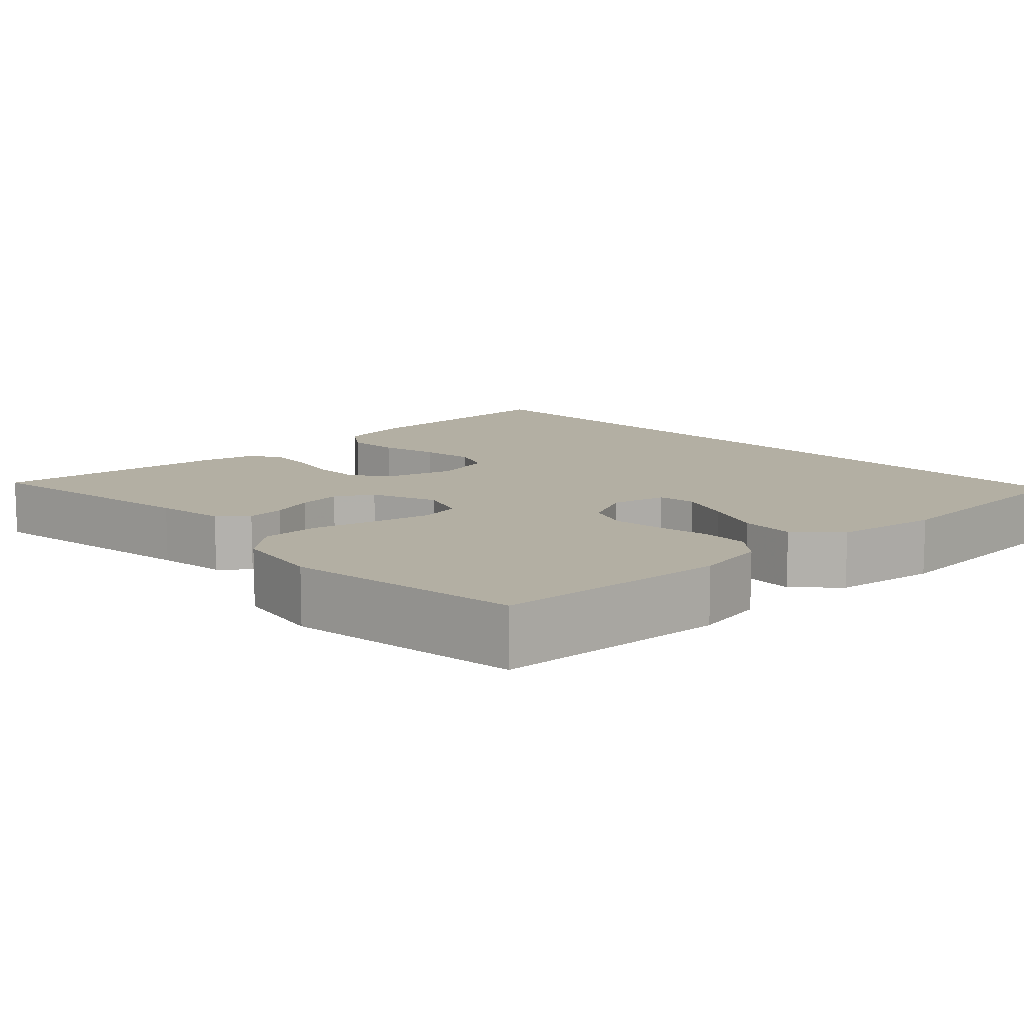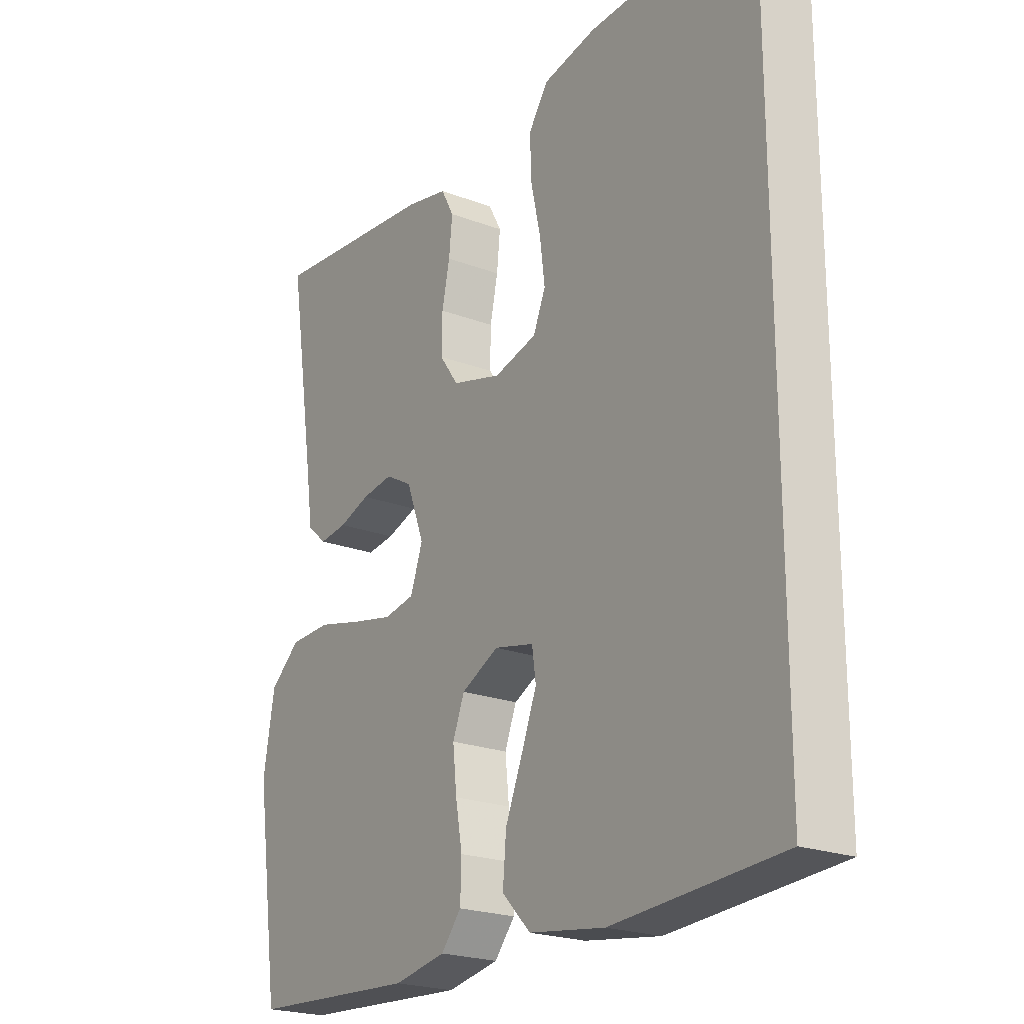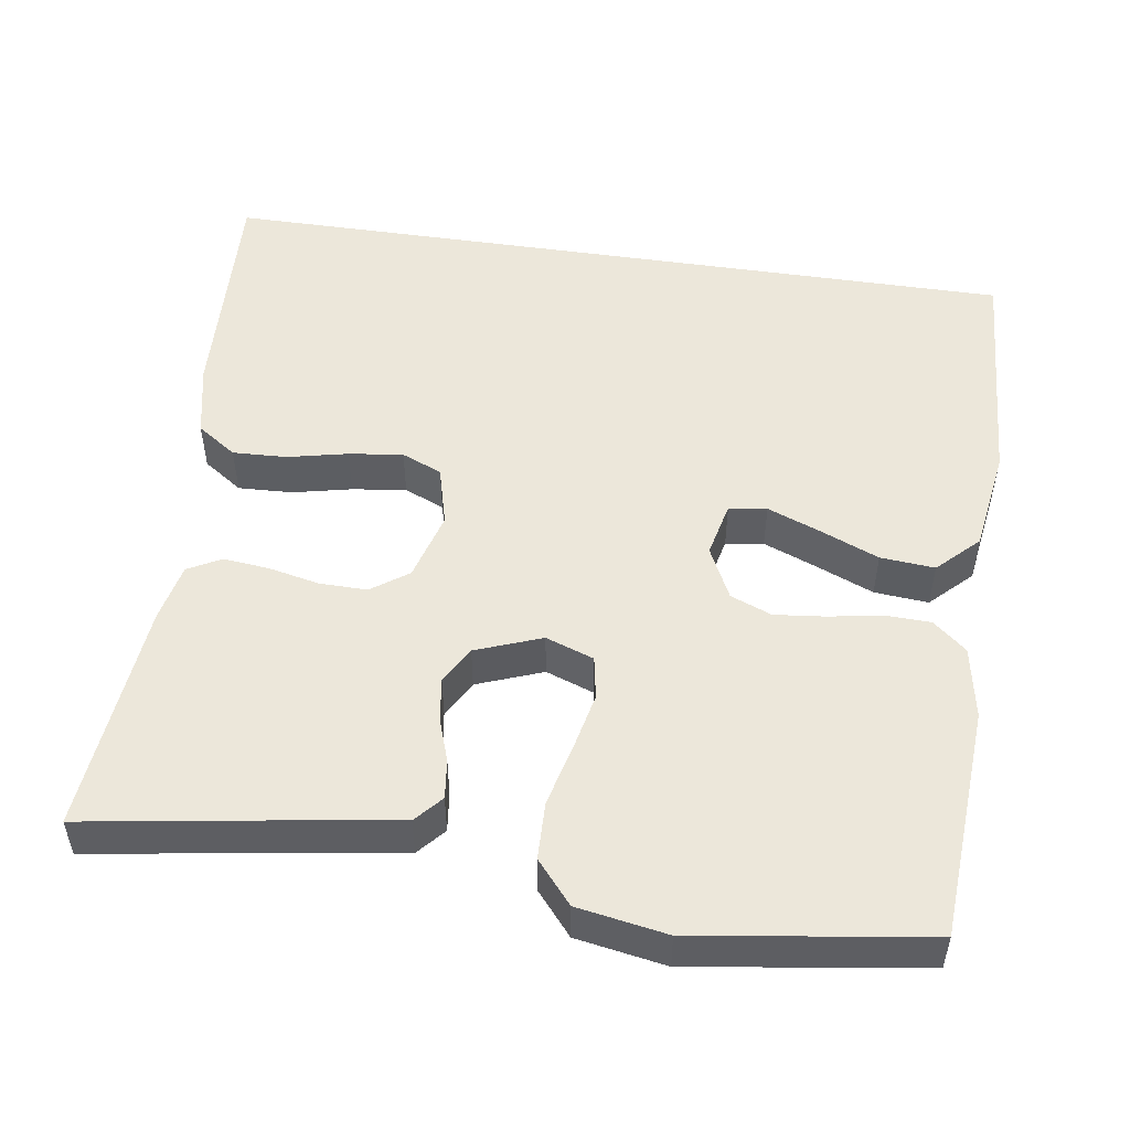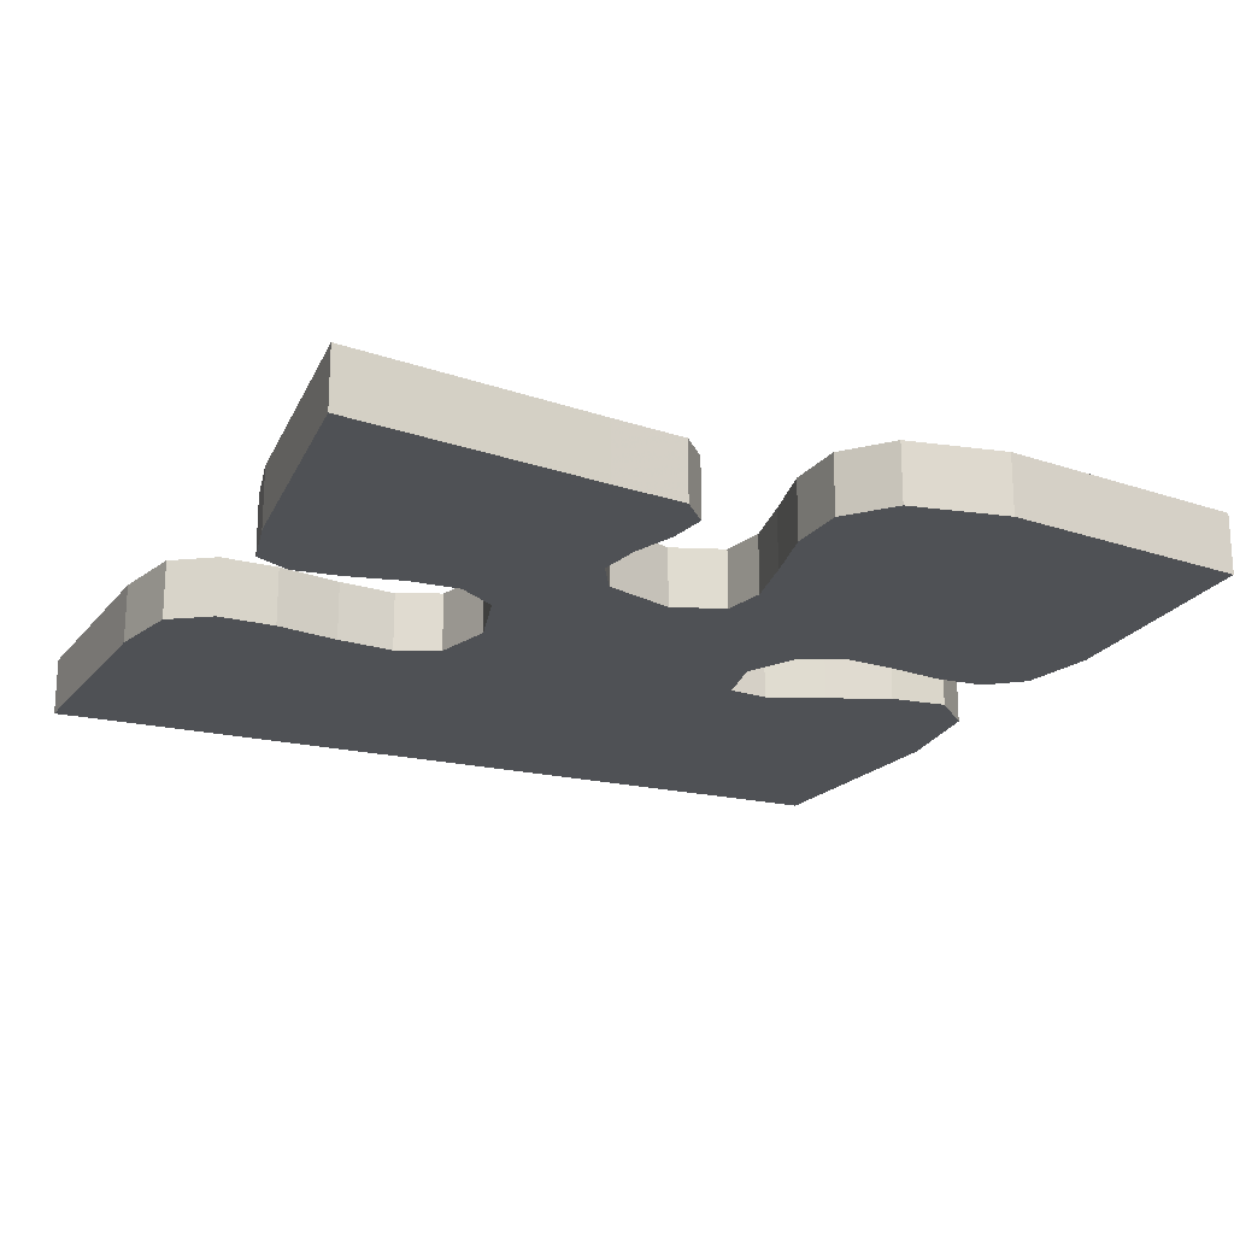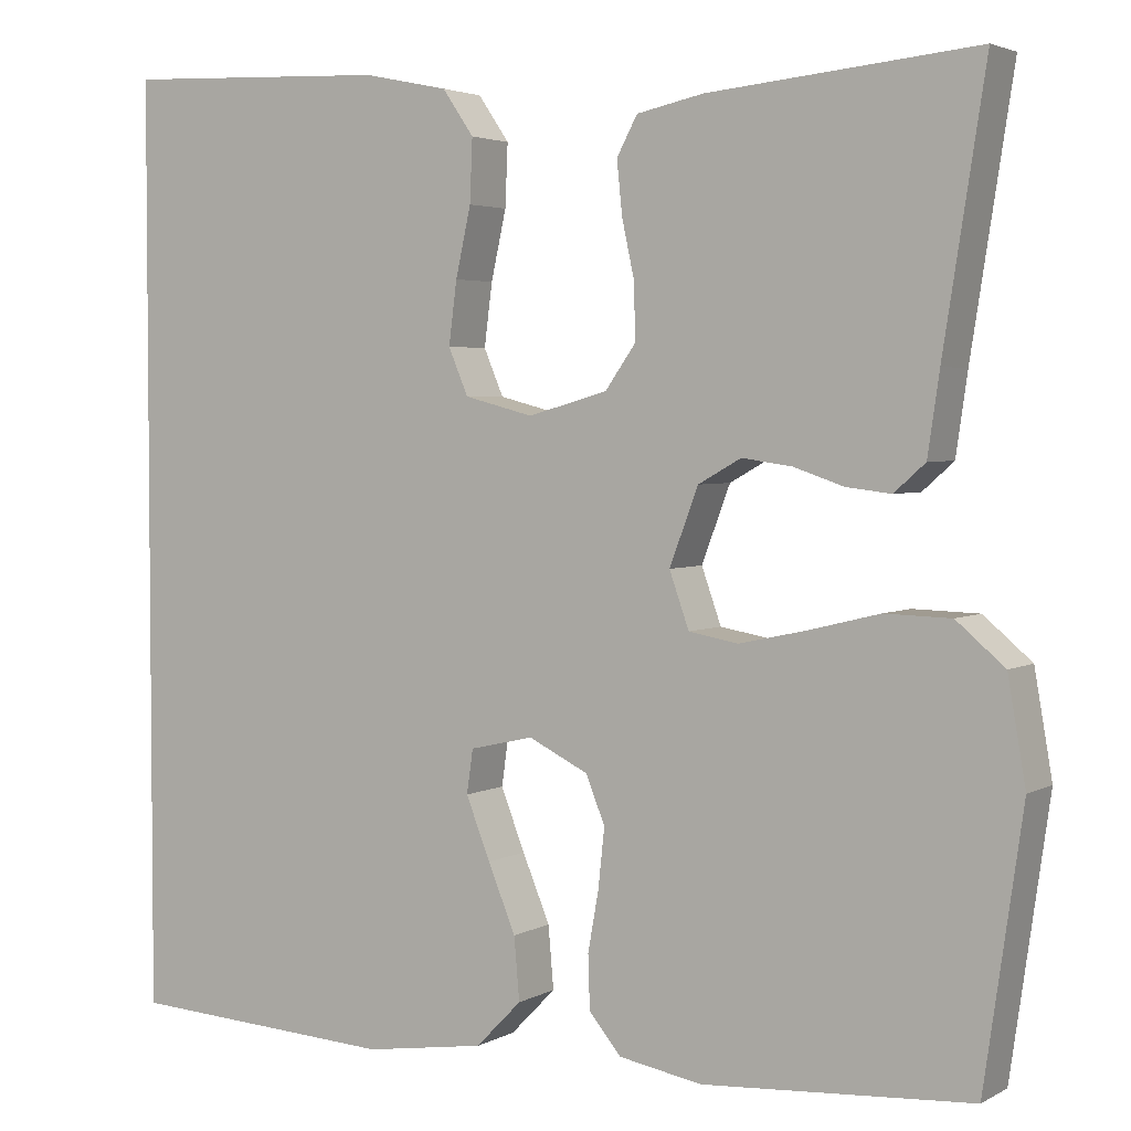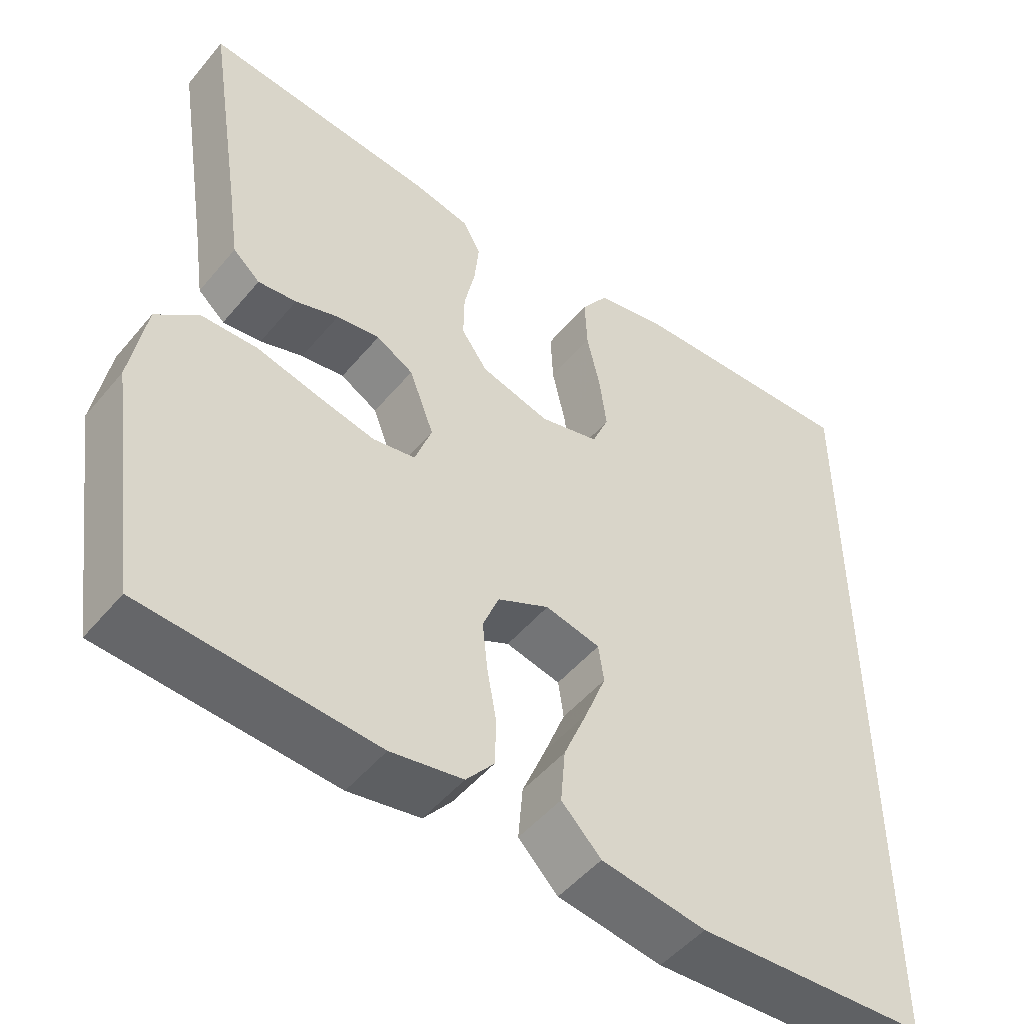
<metadata>
{"format":"obj","ext":"obj","renderer":"f3d","projection":"perspective","resolution":1024,"background":"white","views":[{"elev":11.1,"azim":136.4,"up":"+Y"},{"elev":-22.1,"azim":-123.4,"up":"+Z"},{"elev":51.5,"azim":98.5,"up":"+Y"},{"elev":-19.7,"azim":65.6,"up":"+Y"},{"elev":3.3,"azim":30.4,"up":"+Z"},{"elev":-49.8,"azim":141.9,"up":"+Z"}]}
</metadata>
<code>
v -0.5 0.07 0.526
v -0.2 0.07 0.513
v -0.105 0.07 0.493
v -0.07 0.07 0.442
v -0.073 0.07 0.372
v -0.09 0.07 0.295
v -0.099 0.07 0.225
v -0.077 0.07 0.173
v 0 0.07 0.153
v 0.089 0.07 0.178
v 0.123 0.07 0.226
v 0.122 0.07 0.288
v 0.108 0.07 0.353
v 0.102 0.07 0.412
v 0.125 0.07 0.455
v 0.2 0.07 0.471
v 0.5 0.07 0.5
v 0.453 0.07 0.2
v 0.44 0.07 0.11
v 0.405 0.07 0.079
v 0.355 0.07 0.085
v 0.299 0.07 0.104
v 0.243 0.07 0.112
v 0.195 0.07 0.085
v 0.163 0.07 0
v 0.185 0.07 -0.062
v 0.24 0.07 -0.072
v 0.314 0.07 -0.056
v 0.395 0.07 -0.036
v 0.469 0.07 -0.038
v 0.523 0.07 -0.084
v 0.543 0.07 -0.2
v 0.5 0.07 -0.5
v 0.2 0.07 -0.519
v 0.107 0.07 -0.502
v 0.071 0.07 -0.459
v 0.069 0.07 -0.399
v 0.081 0.07 -0.332
v 0.088 0.07 -0.266
v 0.067 0.07 -0.213
v 0 0.07 -0.18
v -0.071 0.07 -0.196
v -0.078 0.07 -0.245
v -0.051 0.07 -0.314
v -0.02 0.07 -0.389
v -0.014 0.07 -0.459
v -0.065 0.07 -0.511
v -0.2 0.07 -0.531
v -0.5 0.07 -0.513
v -0.5 0 0.526
v -0.2 0 0.513
v -0.105 0 0.493
v -0.07 0 0.442
v -0.073 0 0.372
v -0.09 0 0.295
v -0.099 0 0.225
v -0.077 0 0.173
v 0 0 0.153
v 0.089 0 0.178
v 0.123 0 0.226
v 0.122 0 0.288
v 0.108 0 0.353
v 0.102 0 0.412
v 0.125 0 0.455
v 0.2 0 0.471
v 0.5 0 0.5
v 0.453 0 0.2
v 0.44 0 0.11
v 0.405 0 0.079
v 0.355 0 0.085
v 0.299 0 0.104
v 0.243 0 0.112
v 0.195 0 0.085
v 0.163 0 0
v 0.185 0 -0.062
v 0.24 0 -0.072
v 0.314 0 -0.056
v 0.395 0 -0.036
v 0.469 0 -0.038
v 0.523 0 -0.084
v 0.543 0 -0.2
v 0.5 0 -0.5
v 0.2 0 -0.519
v 0.107 0 -0.502
v 0.071 0 -0.459
v 0.069 0 -0.399
v 0.081 0 -0.332
v 0.088 0 -0.266
v 0.067 0 -0.213
v 0 0 -0.18
v -0.071 0 -0.196
v -0.078 0 -0.245
v -0.051 0 -0.314
v -0.02 0 -0.389
v -0.014 0 -0.459
v -0.065 0 -0.511
v -0.2 0 -0.531
v -0.5 0 -0.513
f 48 49 1
f 47 48 1
f 46 47 1
f 45 46 1
f 44 45 1
f 43 44 1
f 42 43 1 2
f 41 42 2
f 36 37 38
f 35 36 38
f 34 35 38
f 33 34 38
f 32 33 38
f 31 32 38
f 30 31 38
f 29 30 38
f 28 29 38
f 27 28 38 39
f 26 27 39 40
f 20 21 22
f 19 20 22
f 18 19 22
f 18 22 23
f 17 18 23
f 16 17 23
f 15 16 23
f 14 15 23
f 13 14 23
f 12 13 23
f 11 12 23 24
f 4 5 6
f 3 4 6
f 2 3 6
f 2 6 7
f 41 2 7
f 25 26 40 41
f 24 25 41
f 11 24 41
f 10 11 41
f 9 10 41
f 8 9 41
f 7 8 41
f 50 98 97
f 50 97 96
f 50 96 95
f 50 95 94
f 50 94 93
f 50 93 92
f 51 50 92 91
f 51 91 90
f 87 86 85
f 87 85 84
f 87 84 83
f 87 83 82
f 87 82 81
f 87 81 80
f 87 80 79
f 87 79 78
f 87 78 77
f 88 87 77 76
f 89 88 76 75
f 71 70 69
f 71 69 68
f 71 68 67
f 72 71 67
f 72 67 66
f 72 66 65
f 72 65 64
f 72 64 63
f 72 63 62
f 72 62 61
f 73 72 61 60
f 55 54 53
f 55 53 52
f 55 52 51
f 56 55 51
f 56 51 90
f 90 89 75 74
f 90 74 73
f 90 73 60
f 90 60 59
f 90 59 58
f 90 58 57
f 90 57 56
f 1 50 51 2
f 2 51 52 3
f 3 52 53 4
f 4 53 54 5
f 5 54 55 6
f 6 55 56 7
f 7 56 57 8
f 8 57 58 9
f 9 58 59 10
f 10 59 60 11
f 11 60 61 12
f 12 61 62 13
f 13 62 63 14
f 14 63 64 15
f 15 64 65 16
f 16 65 66 17
f 17 66 67 18
f 18 67 68 19
f 19 68 69 20
f 20 69 70 21
f 21 70 71 22
f 22 71 72 23
f 23 72 73 24
f 24 73 74 25
f 25 74 75 26
f 26 75 76 27
f 27 76 77 28
f 28 77 78 29
f 29 78 79 30
f 30 79 80 31
f 31 80 81 32
f 32 81 82 33
f 33 82 83 34
f 34 83 84 35
f 35 84 85 36
f 36 85 86 37
f 37 86 87 38
f 38 87 88 39
f 39 88 89 40
f 40 89 90 41
f 41 90 91 42
f 42 91 92 43
f 43 92 93 44
f 44 93 94 45
f 45 94 95 46
f 46 95 96 47
f 47 96 97 48
f 48 97 98 49
f 49 98 50 1

</code>
